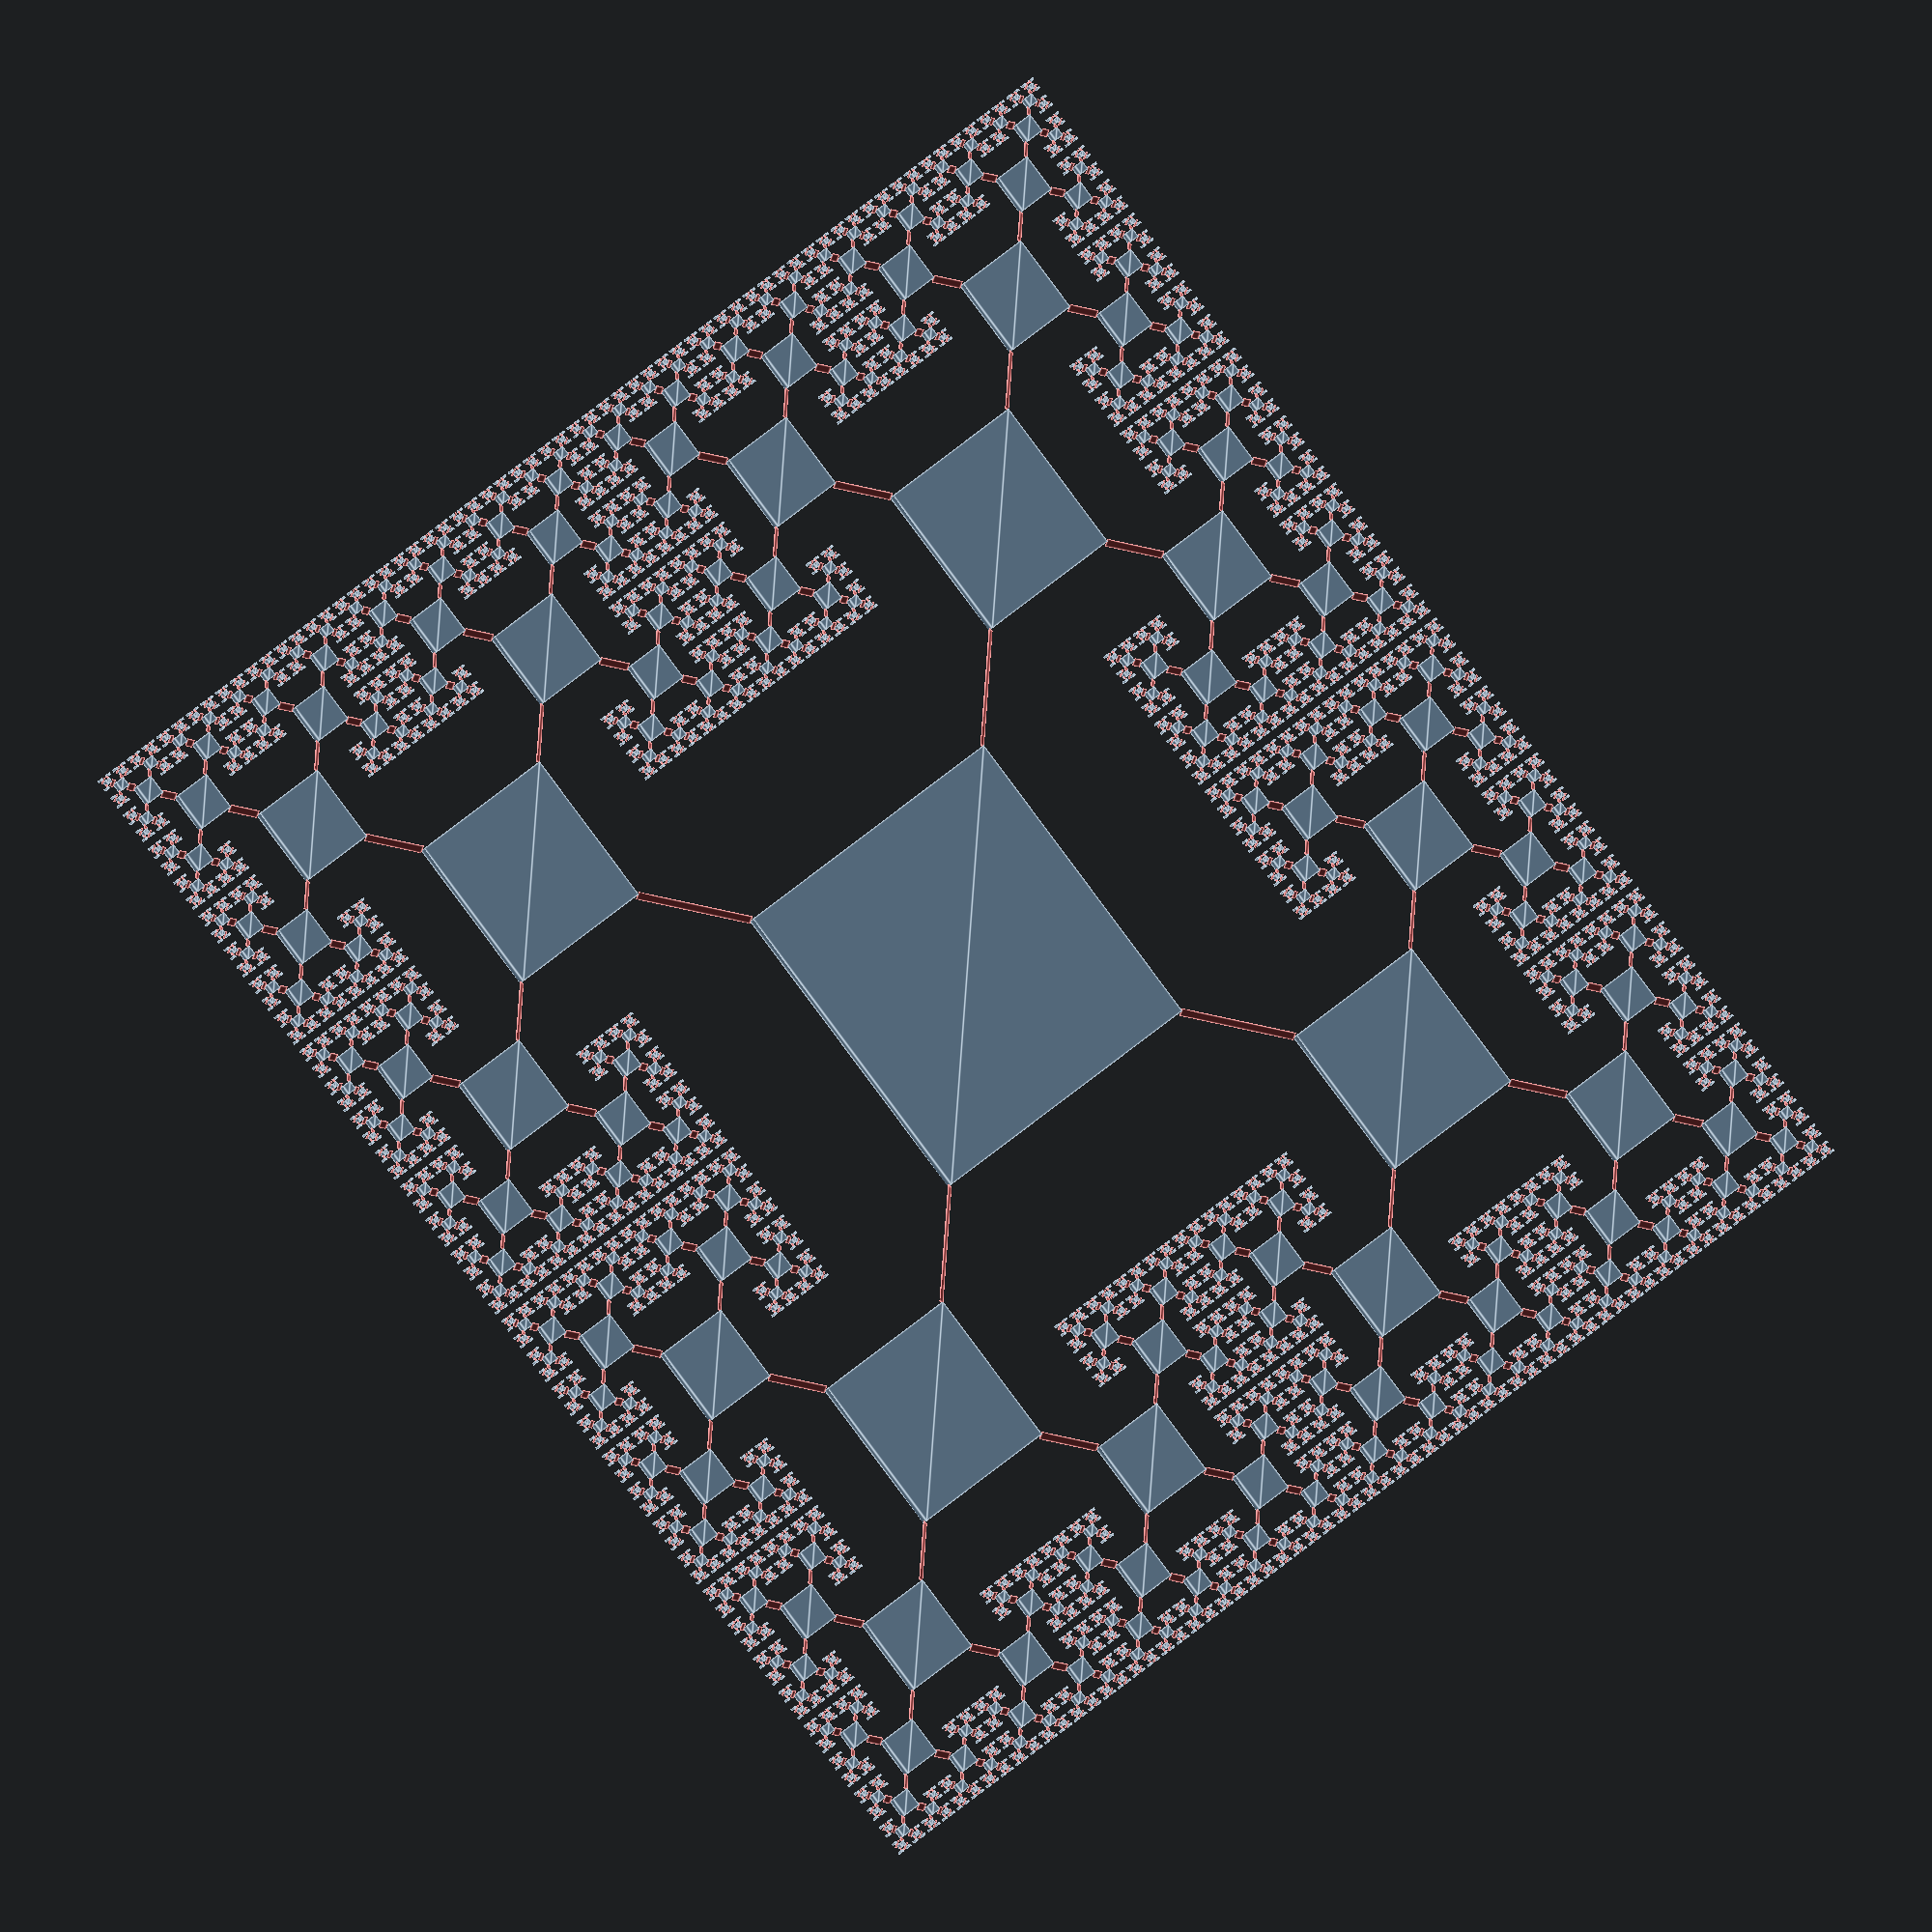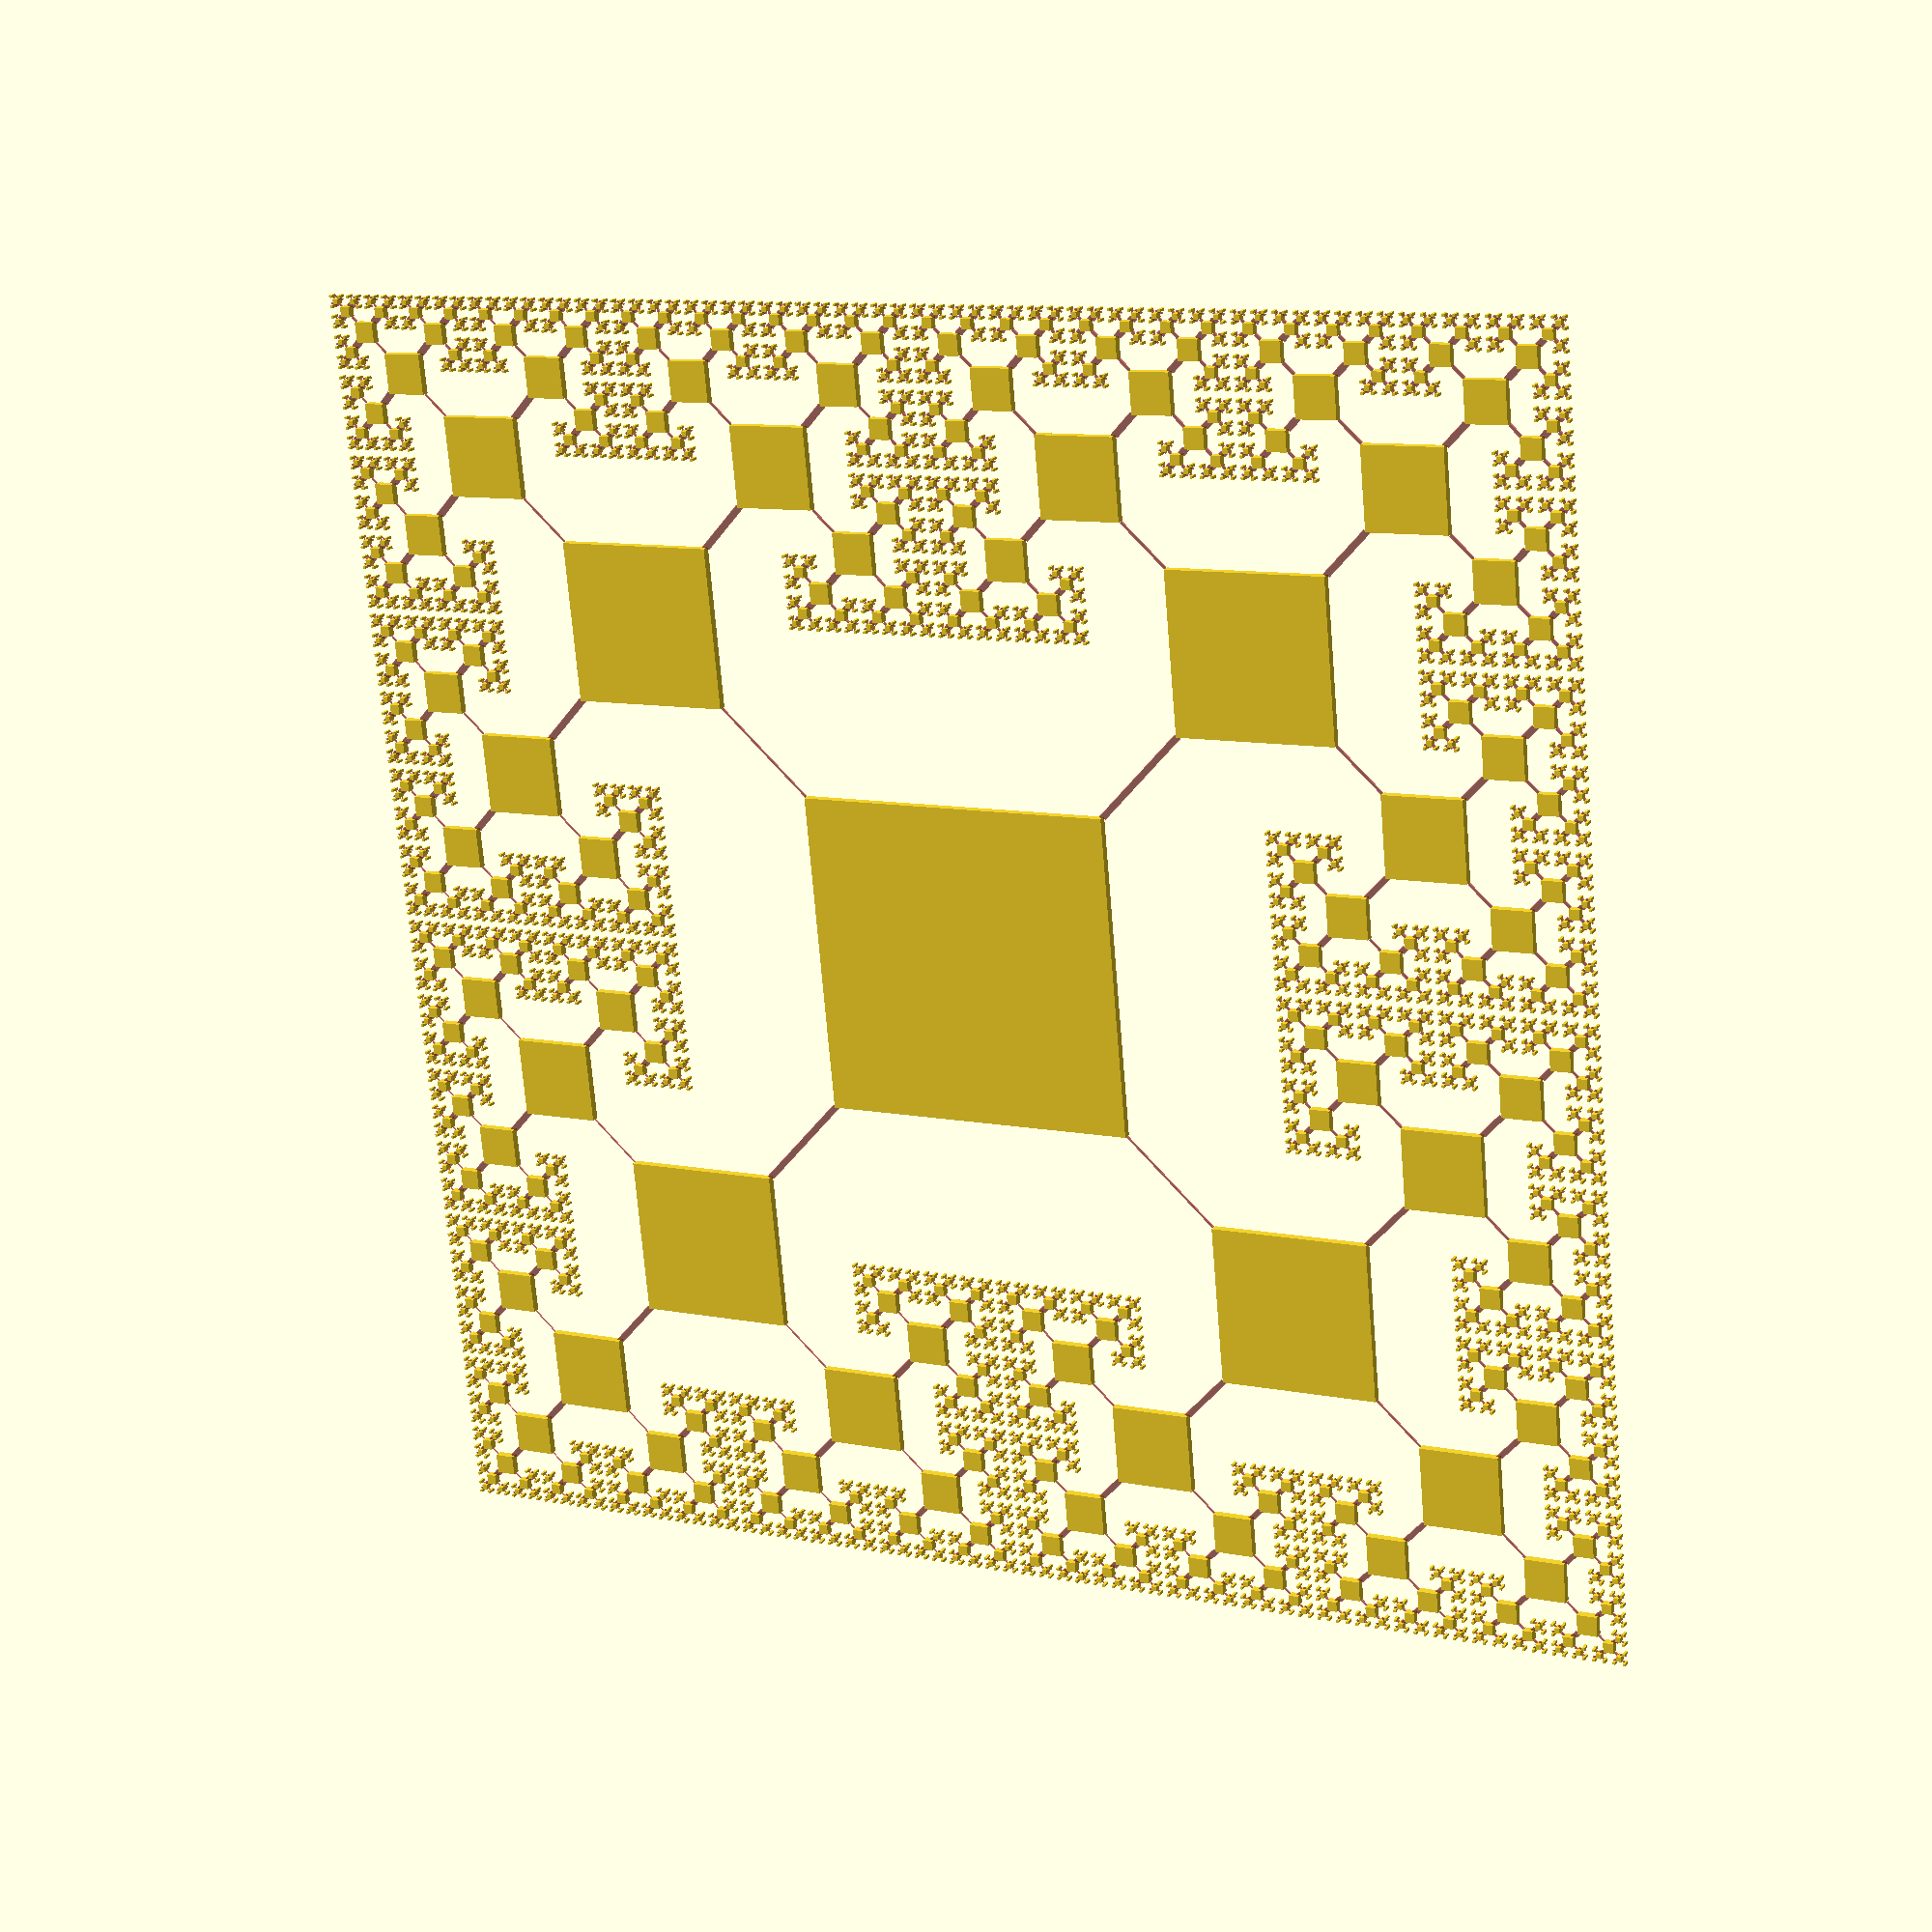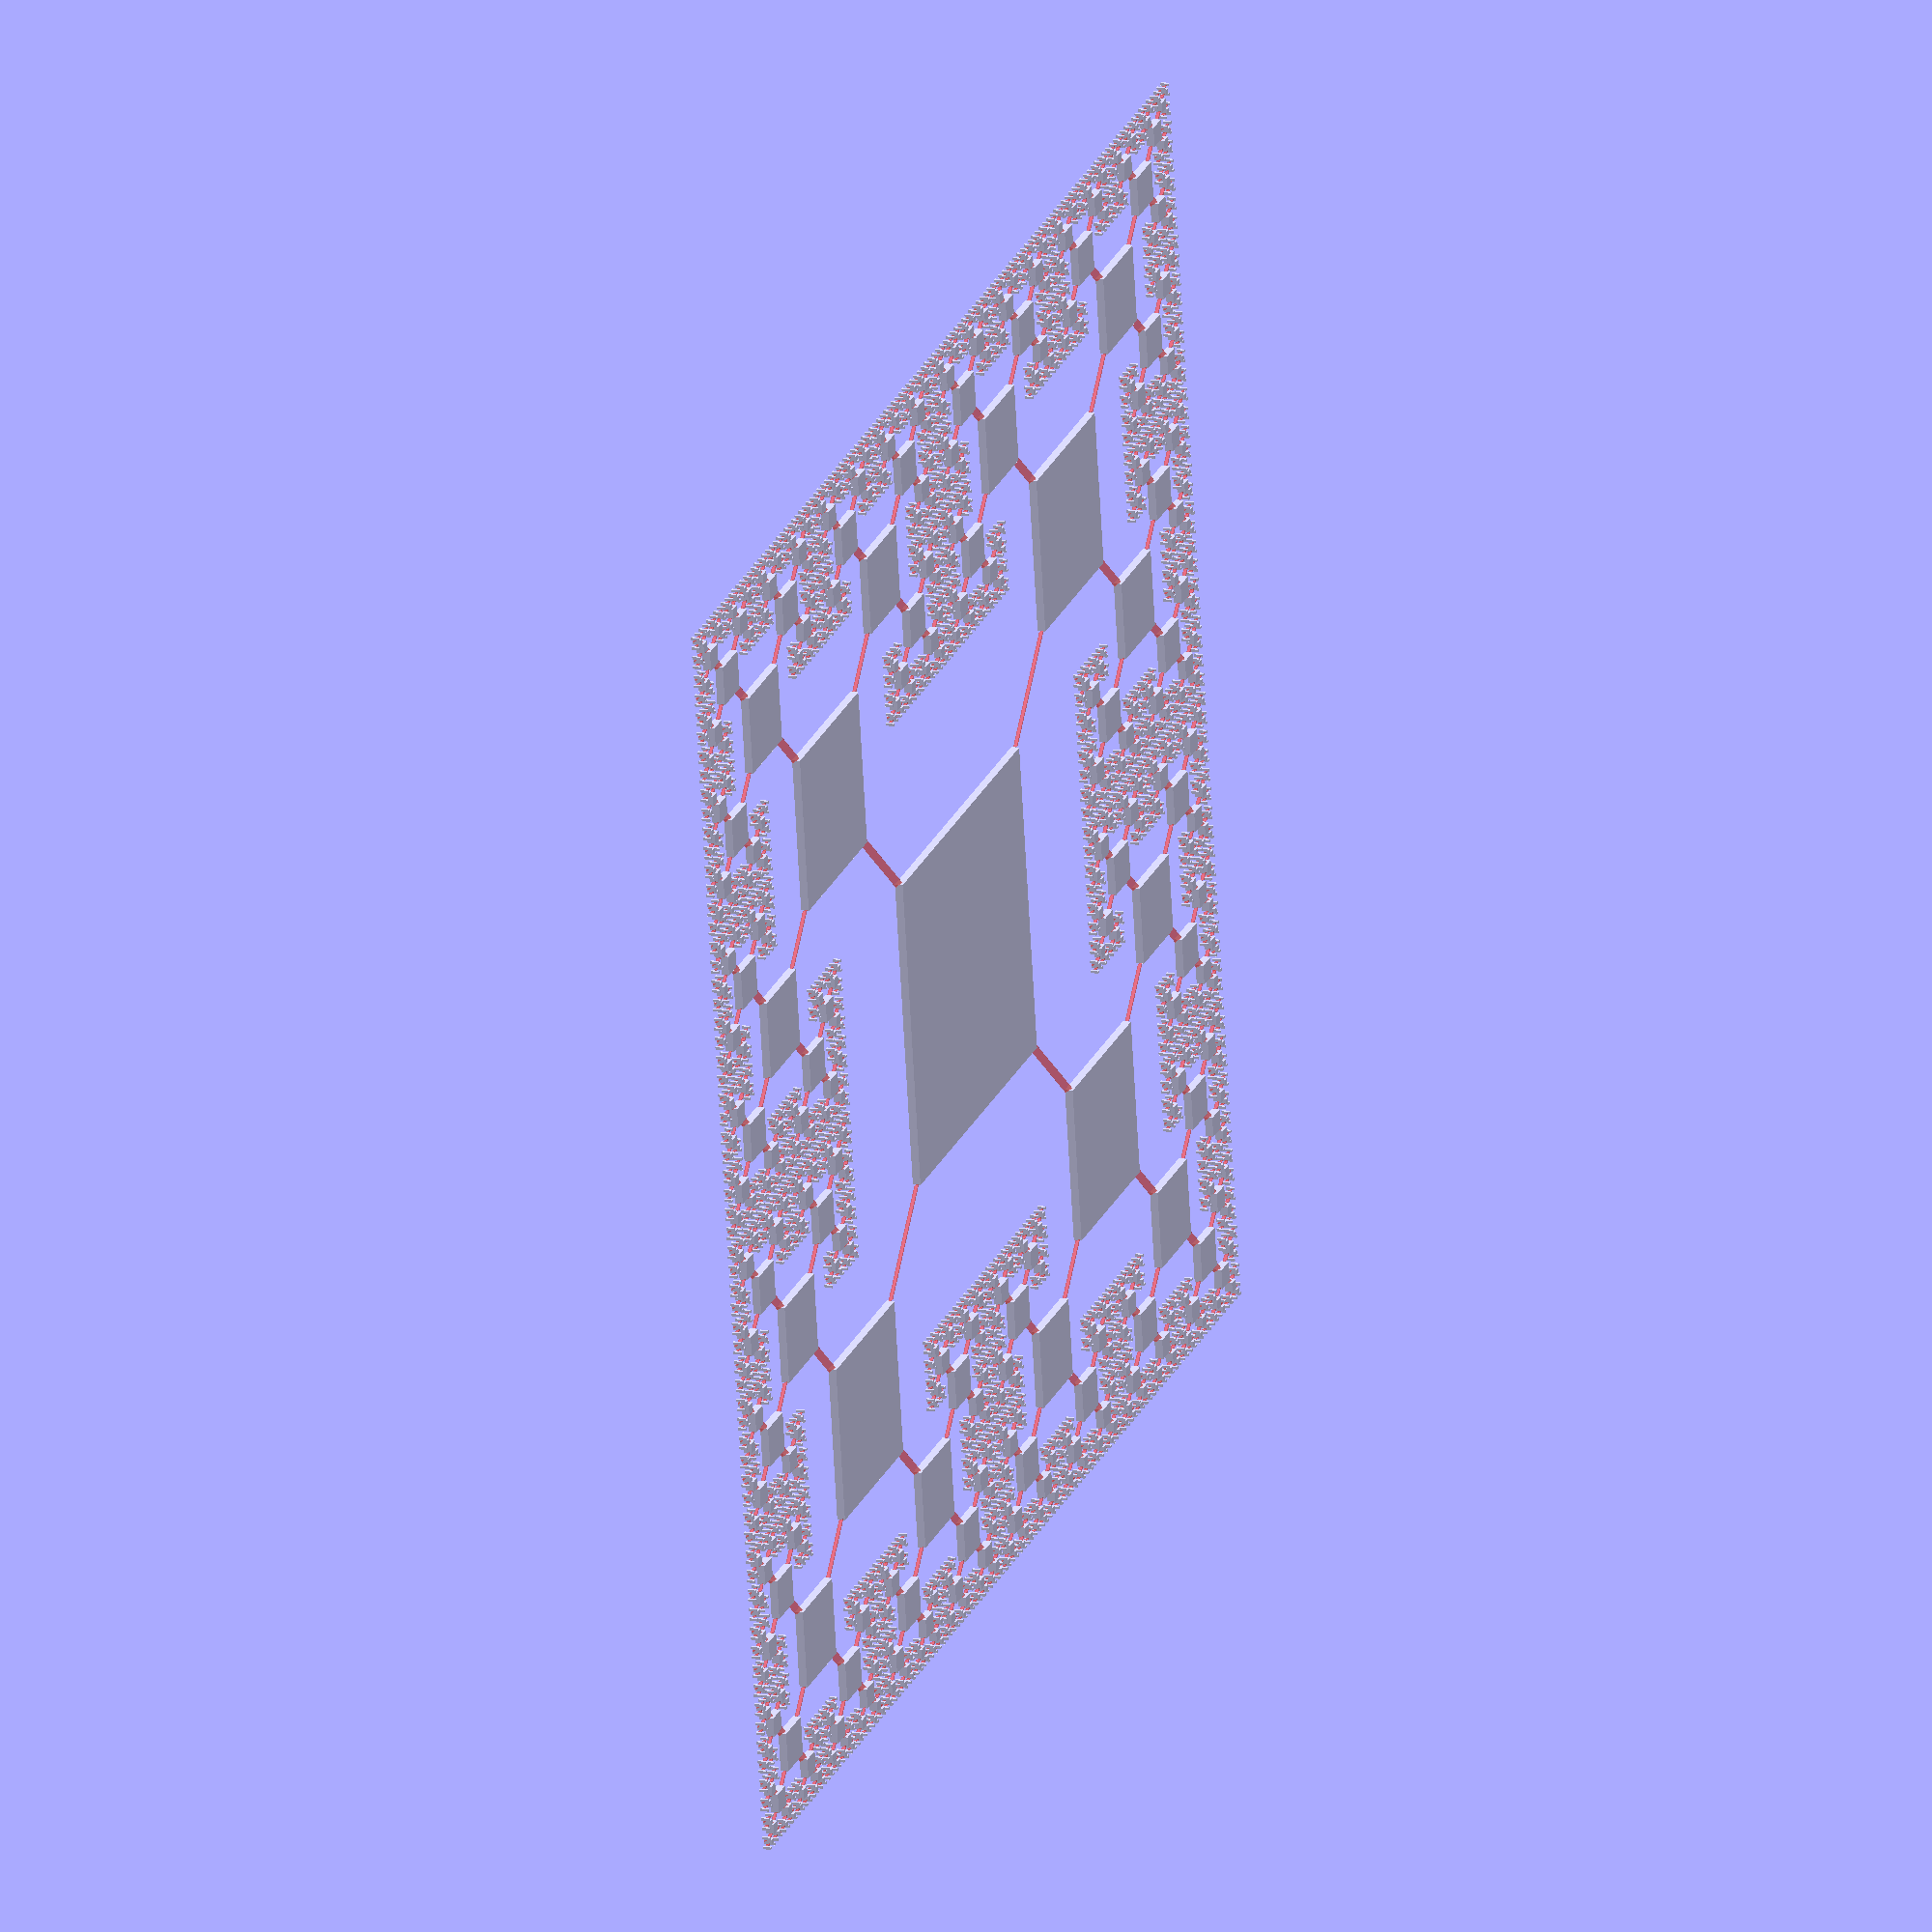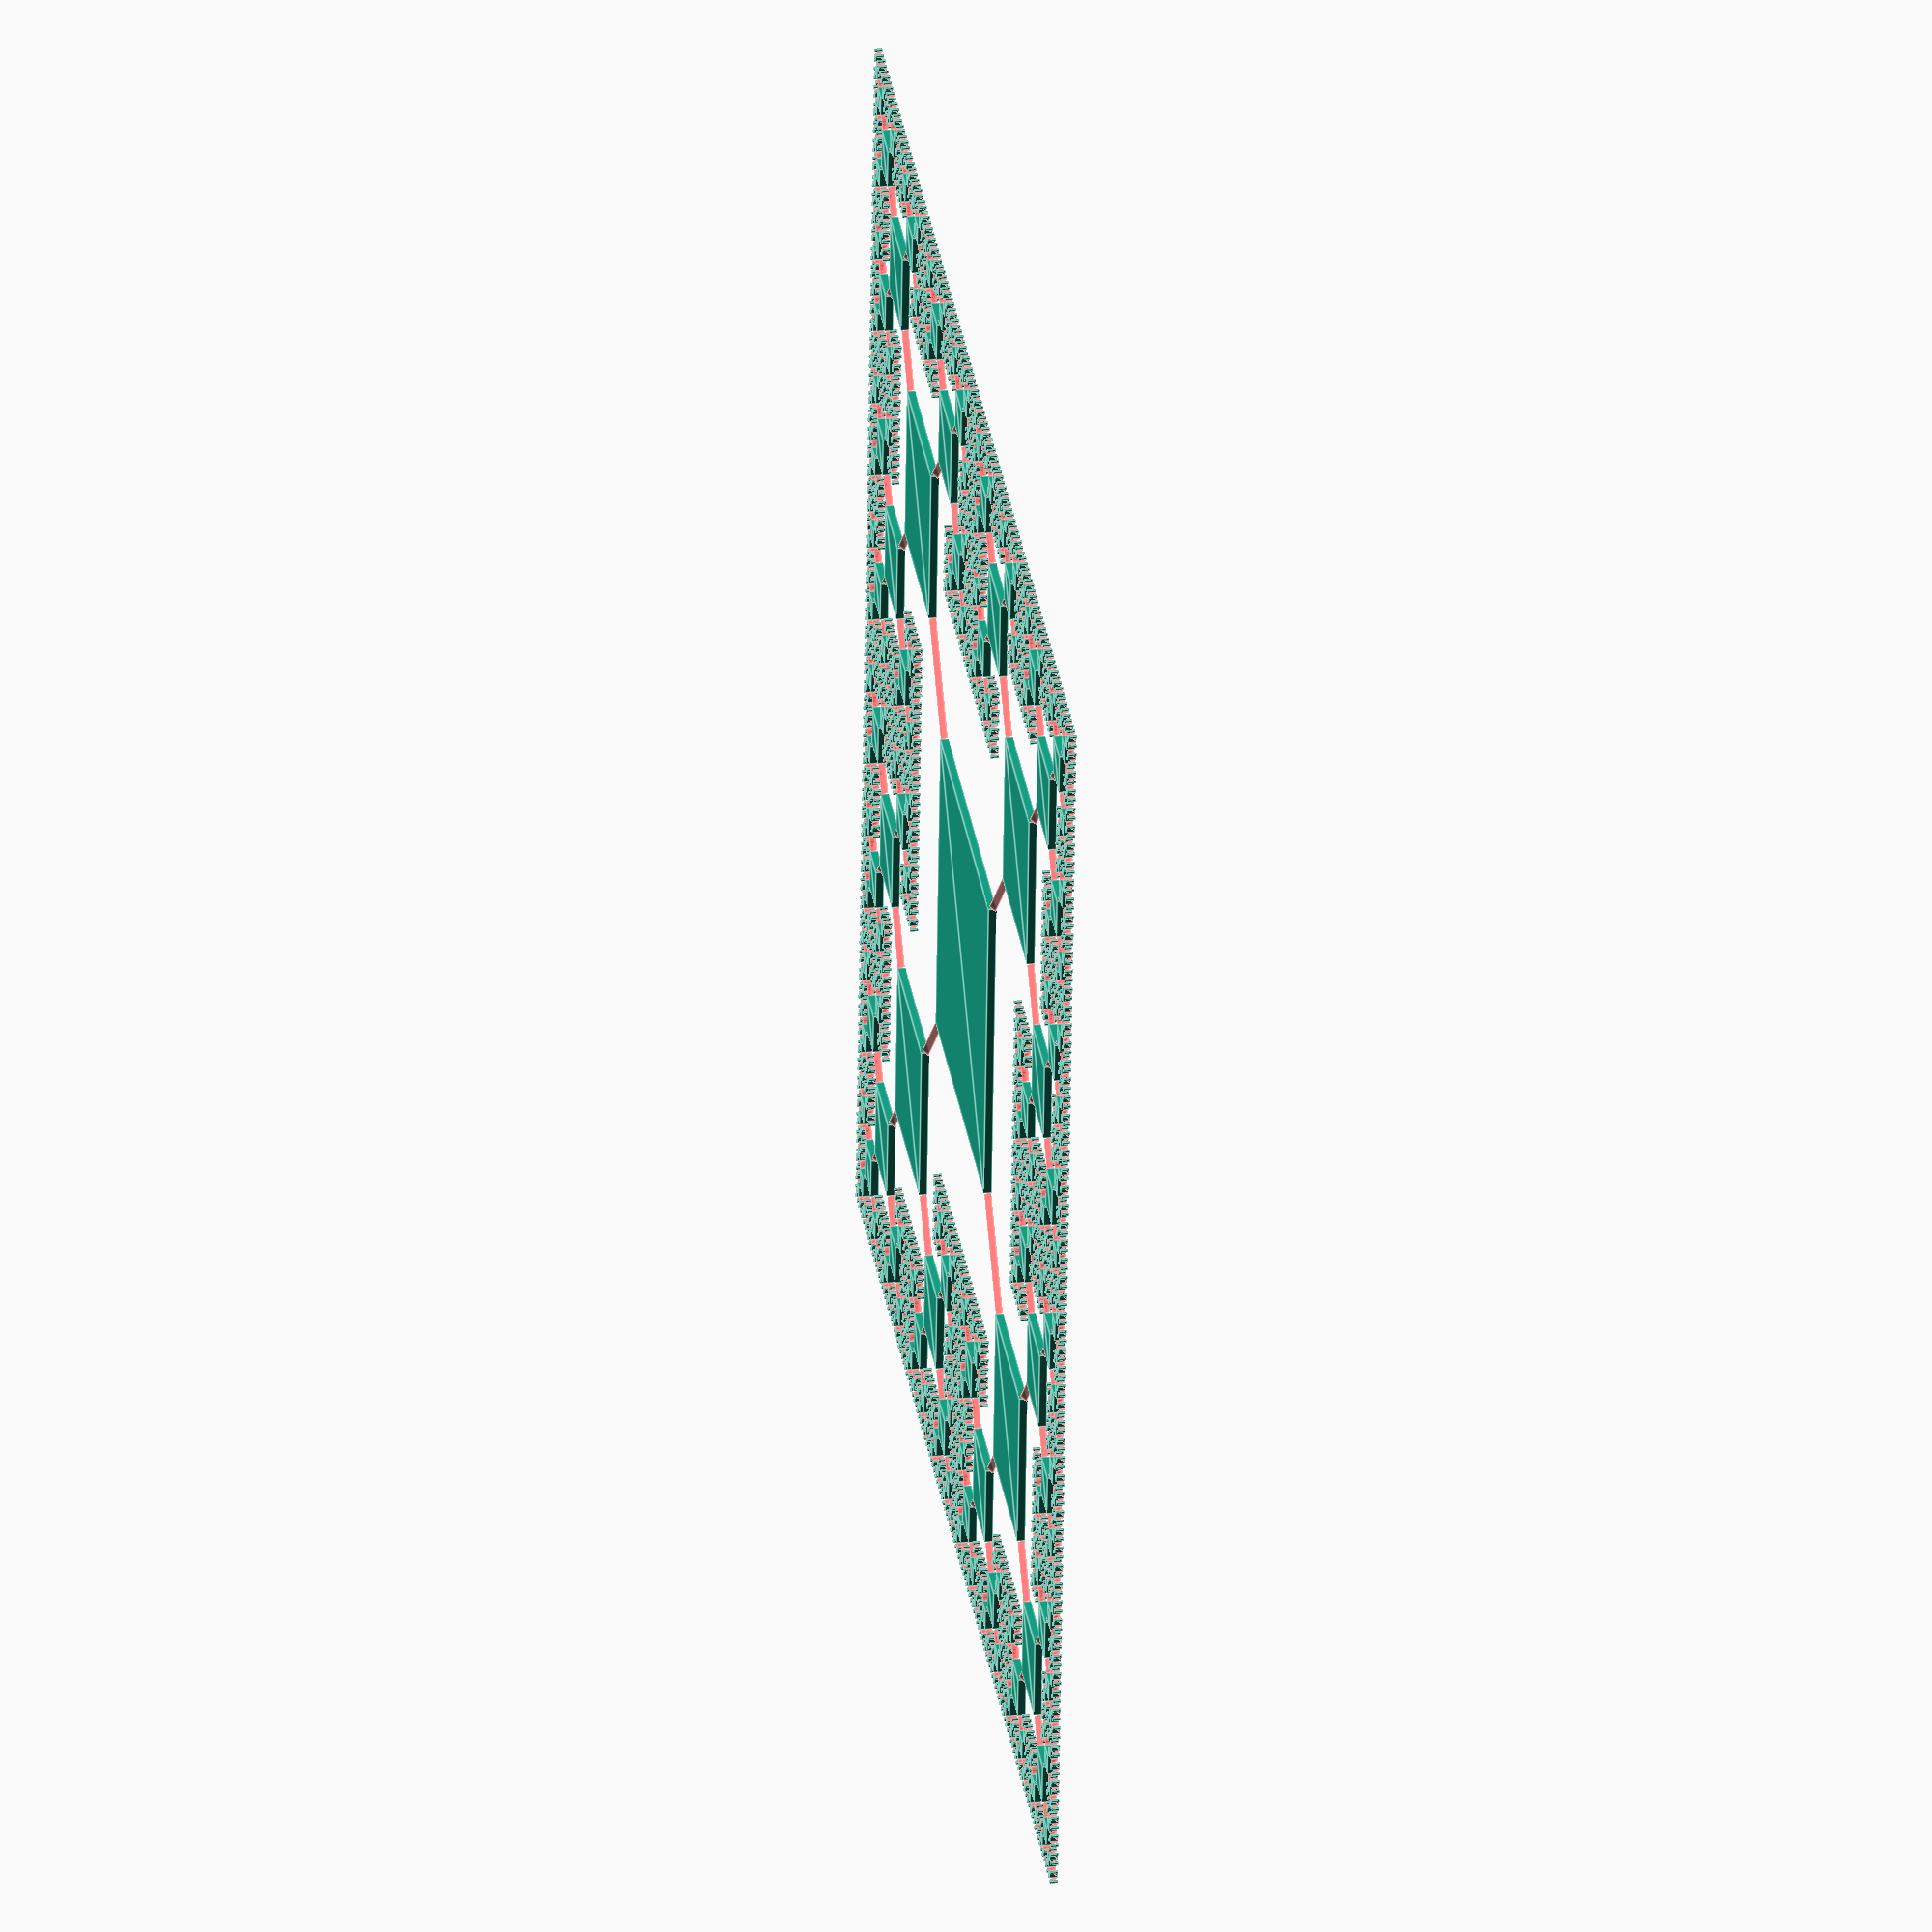
<openscad>
/**
Program by Ankur Gupta
www.github.com/agupta231
Jan 2017


Permission is hereby granted, free of charge, to any person obtaining a copy
of this software and associated documentation files (the "Software"), to deal
in the Software without restriction, including without limitation the rights
to use, copy, modify, merge, publish, distribute, sublicense, and/or sell
copies of the Software, and to permit persons to whom the Software is
furnished to do so, subject to the following conditions:

The above copyright notice and this permission notice shall be included in all
copies or substantial portions of the Software.

THE SOFTWARE IS PROVIDED "AS IS", WITHOUT WARRANTY OF ANY KIND, EXPRESS OR
IMPLIED, INCLUDING BUT NOT LIMITED TO THE WARRANTIES OF MERCHANTABILITY,
FITNESS FOR A PARTICULAR PURPOSE AND NONINFRINGEMENT. IN NO EVENT SHALL THE
AUTHORS OR COPYRIGHT HOLDERS BE LIABLE FOR ANY CLAIM, DAMAGES OR OTHER
LIABILITY, WHETHER IN AN ACTION OF CONTRACT, TORT OR OTHERWISE, ARISING FROM,
OUT OF OR IN CONNECTION WITH THE SOFTWARE OR THE USE OR OTHER DEALINGS IN THE
SOFTWARE.
**/

init_square_size = 40;
connector_length = 15;
connector_thickness = 0.1;
iteration_multiplier = 0.5;
iterations = 8;

echo(version());

translation_vectors = [[1, 1], [-1, -1], [-1, 1], [1, -1]];
rotation_vectors = [[1, 1, -1], [1, 1, -1], [1, 1, 1], [1, 1, 1]];

function ev_mult(vec1, vec2) =
    len(vec1) != len(vec2) ? false : [for(i = [0:len(vec1) - 1]) vec1[i] * vec2[i]];

module translated_cube(translation_vector, starting_pos, size) {
    translate(translation_vector + starting_pos) {
      square(size, center = true);
    }
}

module connector(vector_keys, connector_size, square_size, starting_pos, current_iteration) {
    if(current_iteration < iterations) {
        for(i = vector_keys) {
            corner = ev_mult(translation_vectors[i], [square_size / 2, square_size / 2]) + starting_pos;
            connector_correction = ev_mult(translation_vectors[i], [connector_size / (2 * sqrt(2)), connector_size / (2 * sqrt(2))]);
            next_square_center = corner + ev_mult(translation_vectors[i], [connector_size / sqrt(2), connector_size / sqrt(2)]);

            translate(corner + connector_correction) {
                rotate(ev_mult(rotation_vectors[i], [0, 45, 45])) {
                    #square([connector_thickness, connector_size], center = true);
                }
            }

            if(i == 0) {
                pattern(next_square_center, "bottom_left", current_iteration + 1);
            }
            else if(i == 1) {
                pattern(next_square_center, "top_right", current_iteration + 1);
            }
            else if(i == 2) {
                pattern(next_square_center, "bottom_right", current_iteration + 1);
            }
            else if(i == 3){
                pattern(next_square_center, "top_left", current_iteration + 1);
            }
        }
    }
}

module pattern(starting_pos, seed_corner, current_iteration) {
    translation = false;
    translations = false;
    rotations = false;
    current_size = init_square_size * pow(iteration_multiplier, current_iteration - 1);
    current_connector_size = connector_length * pow(iteration_multiplier, current_iteration - 1);

    if(seed_corner == "center") {
        center_pos = [0,0] + starting_pos;
        translate(center_pos) square(current_size, center=true);

        connector([0, 1, 2, 3], current_connector_size, current_size, center_pos, current_iteration);
    }
    else if(seed_corner == "bottom_left") {
        center_pos = [current_size / 2, current_size / 2] + starting_pos;
        translate(center_pos) square(current_size, center=true);

        connector([0, 2, 3], current_connector_size, current_size, center_pos, current_iteration);
    }
    else if(seed_corner == "bottom_right") {
        center_pos = [-current_size / 2, current_size / 2] + starting_pos;
        translate(center_pos) square(current_size, center=true);

        connector([0, 1, 2], current_connector_size, current_size, center_pos, current_iteration);
    }
    else if(seed_corner == "top_left") {
        center_pos = [current_size / 2, -current_size / 2] + starting_pos;
        translate(center_pos) square(current_size, center=true);

        connector([0, 1, 3], current_connector_size, current_size, center_pos, current_iteration);
    }
    else if(seed_corner == "top_right") {
        center_pos = [-current_size / 2, -current_size / 2] + starting_pos;
        translate(center_pos) square(current_size, center=true);

        connector([1, 2, 3], current_connector_size, current_size, center_pos, current_iteration);
    }
}

union() {
    pattern([0, 0], "center", 1);
}

</openscad>
<views>
elev=198.4 azim=49.3 roll=203.4 proj=o view=edges
elev=338.9 azim=264.6 roll=27.5 proj=p view=solid
elev=343.0 azim=261.3 roll=290.8 proj=o view=wireframe
elev=154.4 azim=5.6 roll=98.4 proj=o view=edges
</views>
